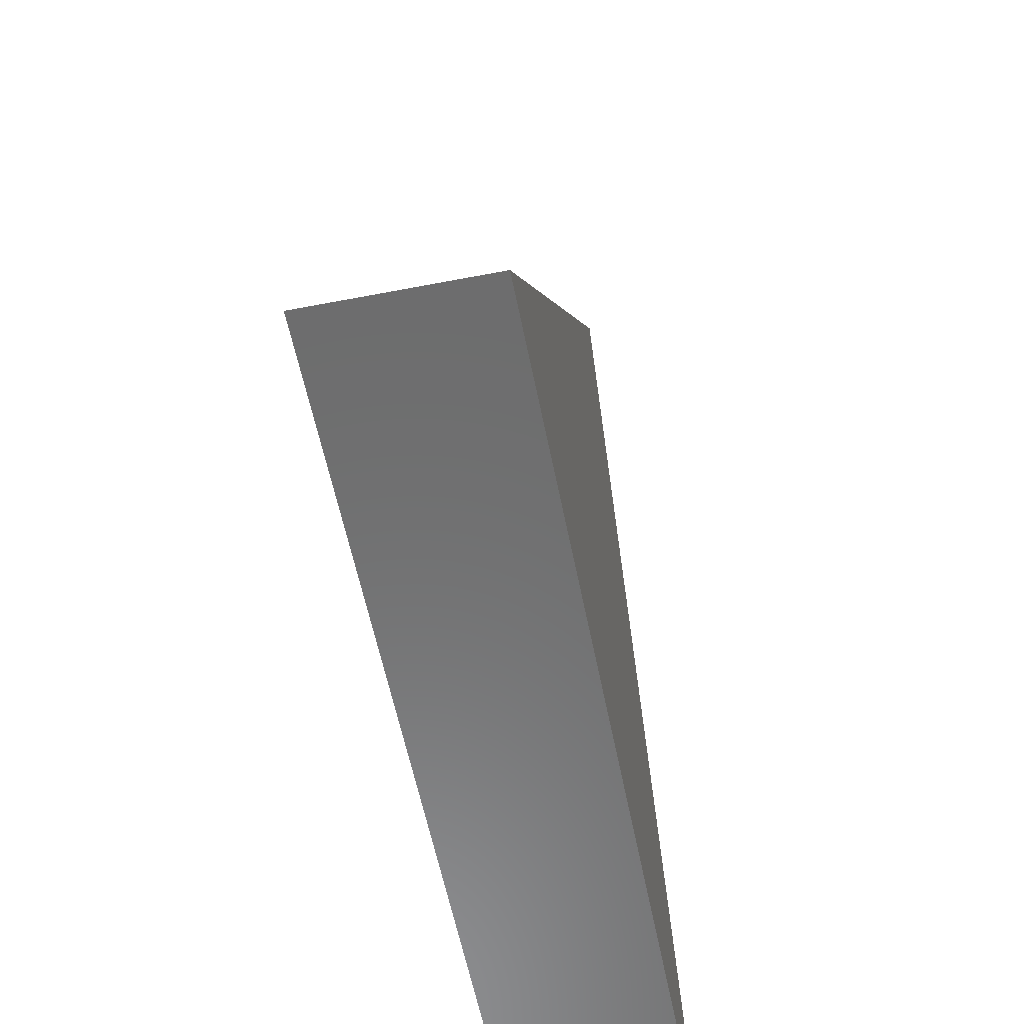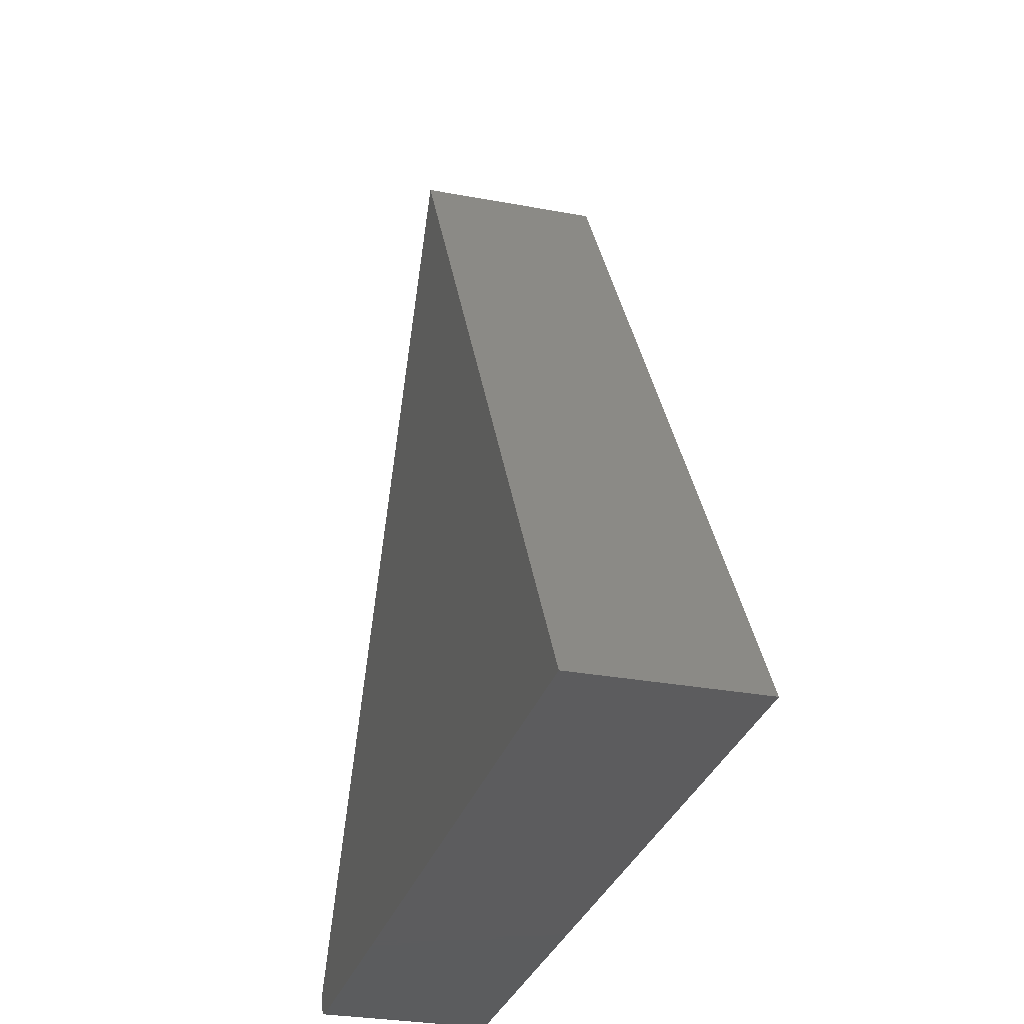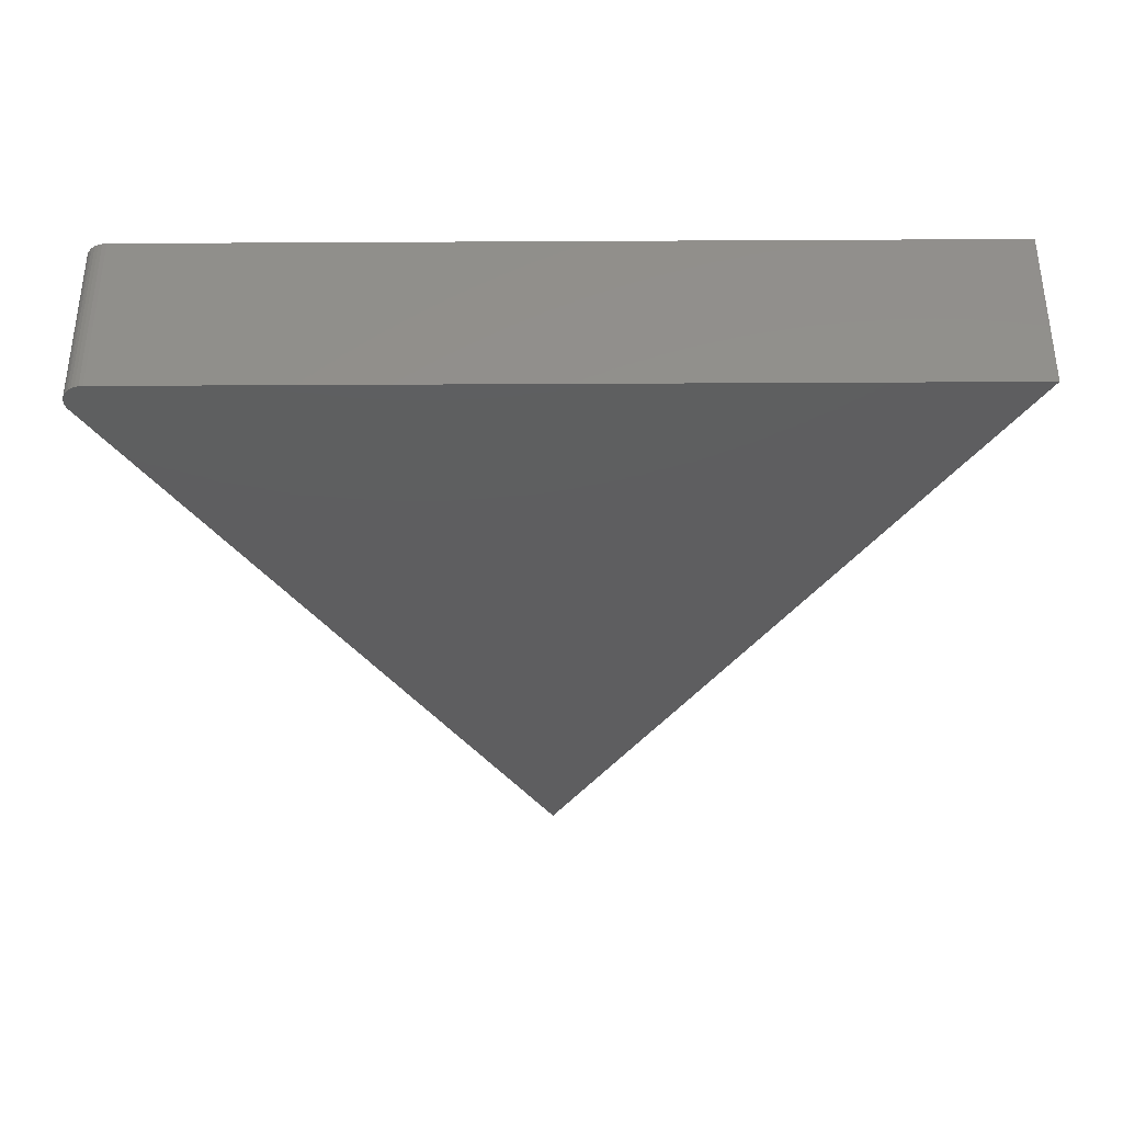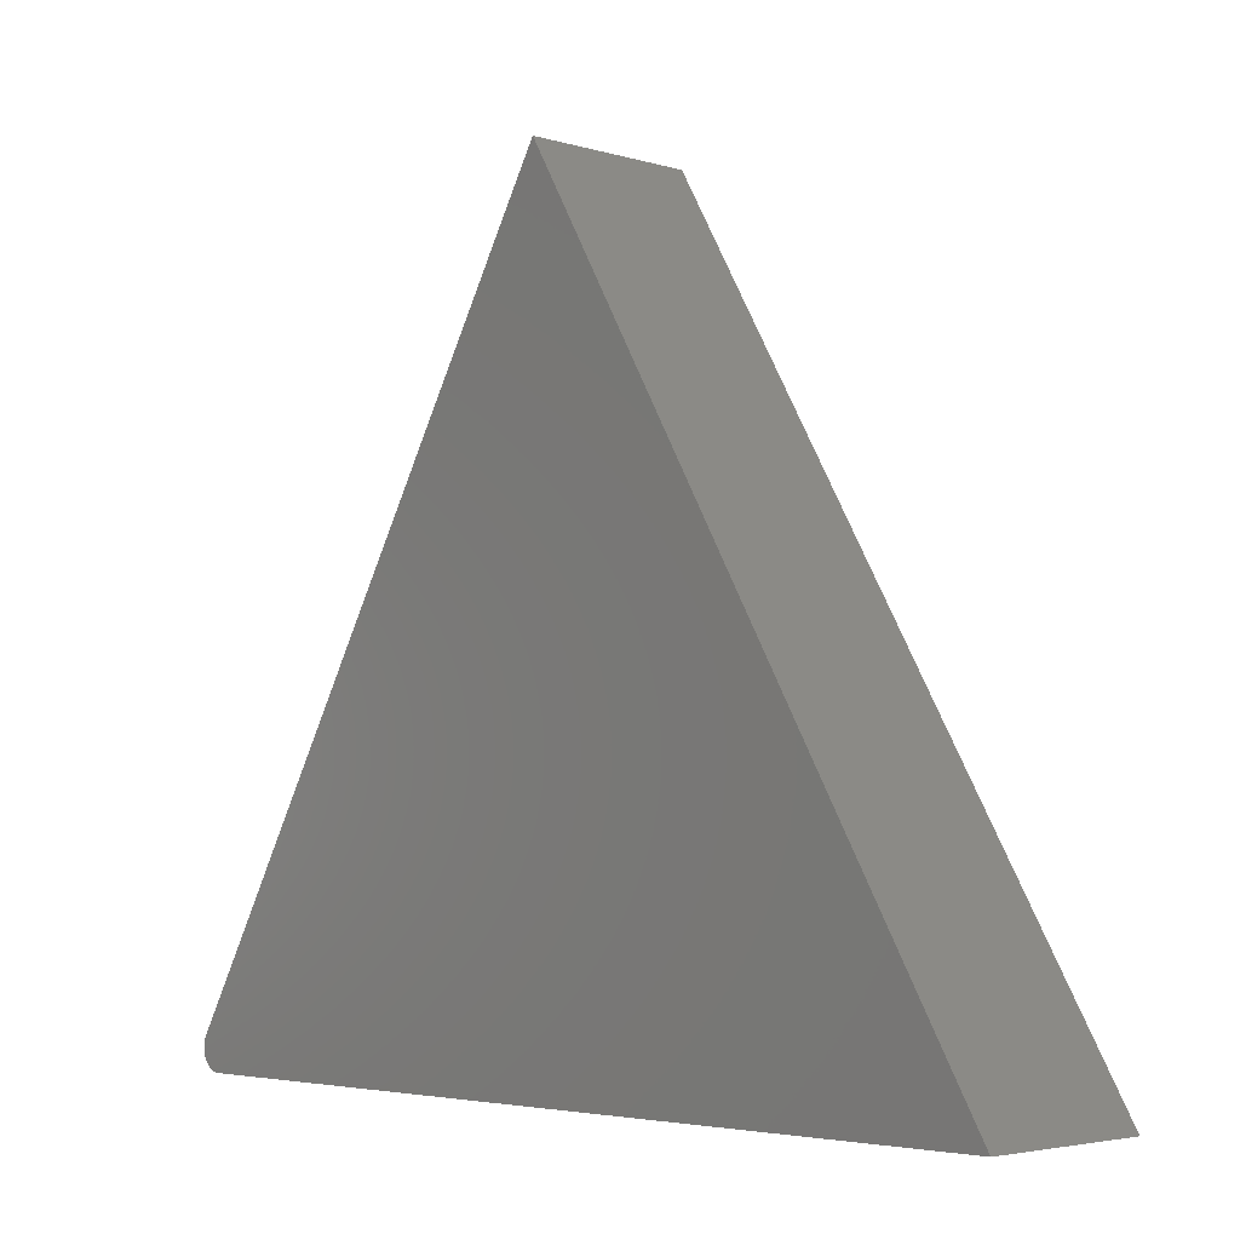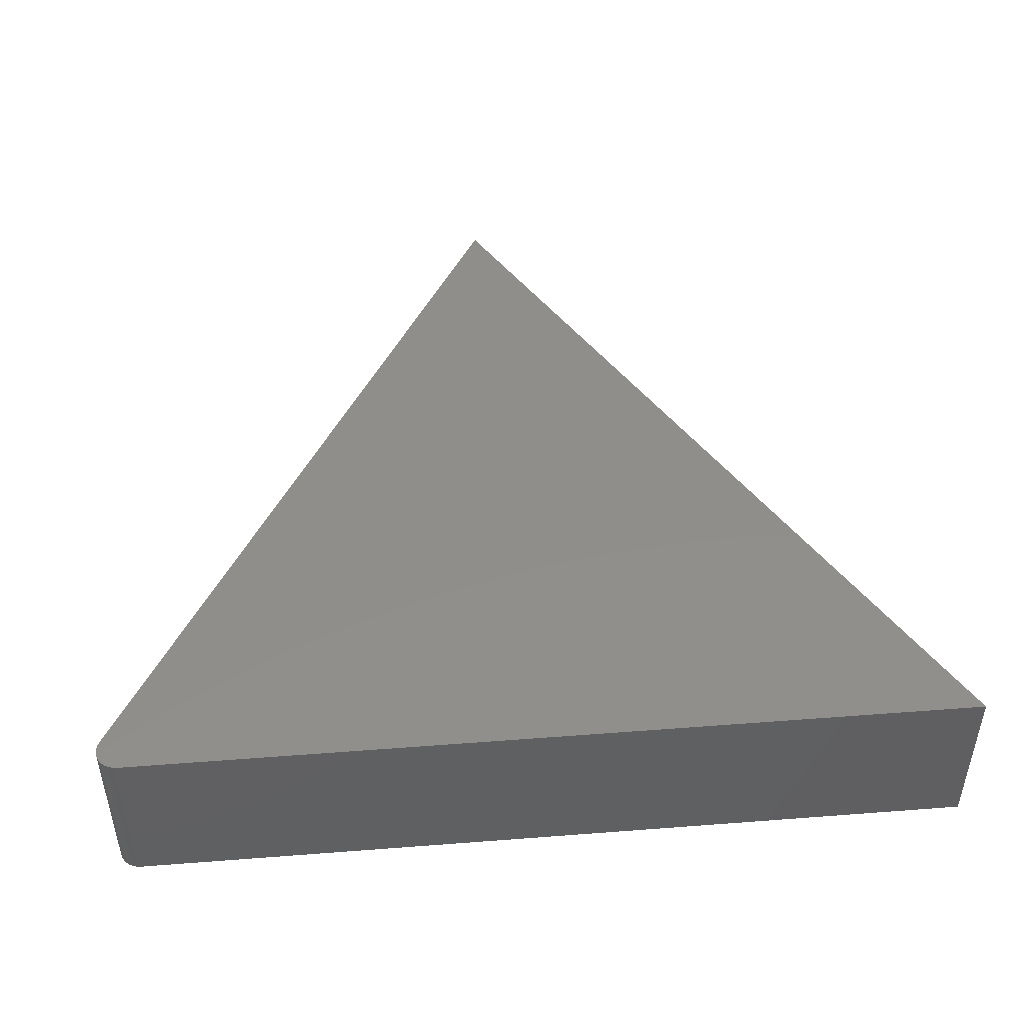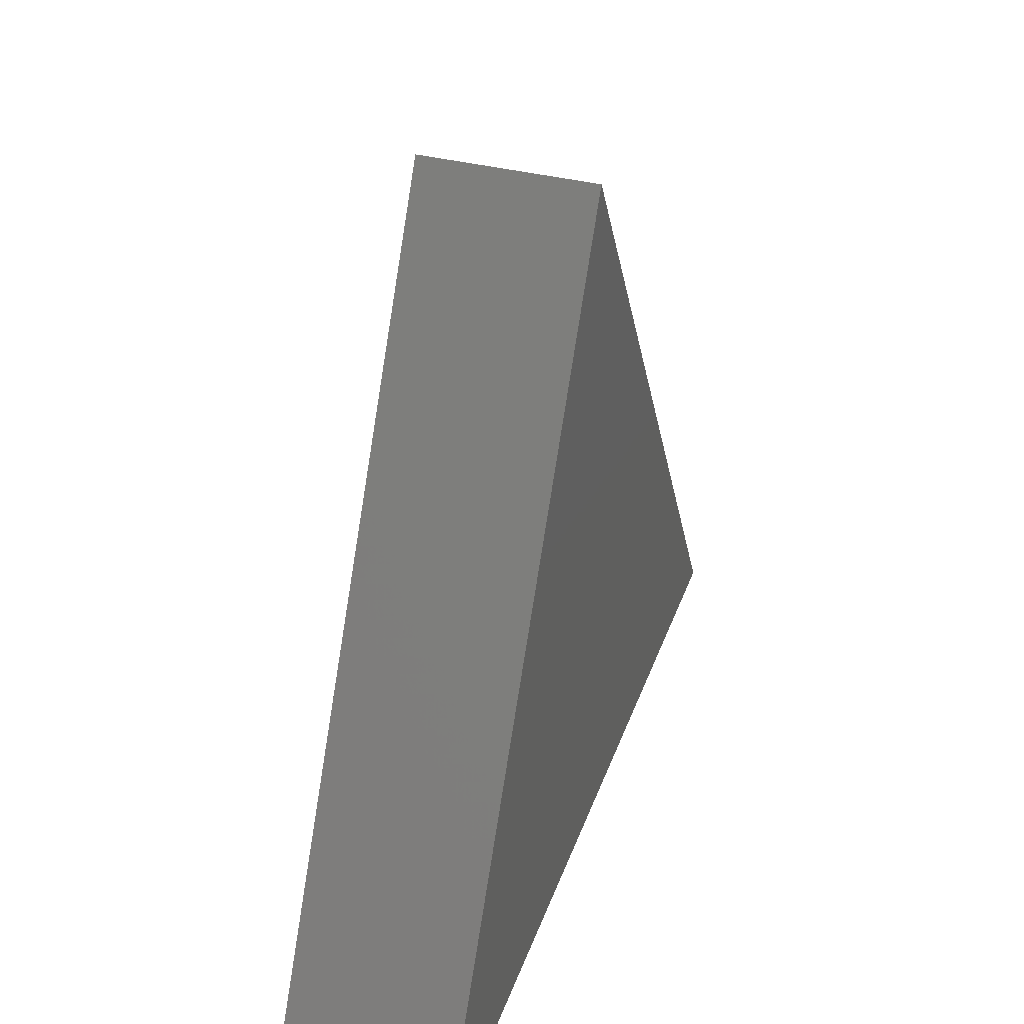
<metadata>
{"format":"stl","ext":"stl","renderer":"f3d","projection":"perspective","resolution":1024,"background":"white","views":[{"elev":-58.4,"azim":-78.7,"up":"+Z"},{"elev":-29.5,"azim":-105.5,"up":"+Z"},{"elev":-35.8,"azim":-179.6,"up":"+Y"},{"elev":-3.9,"azim":-134.8,"up":"+Z"},{"elev":46.8,"azim":175.0,"up":"+Y"},{"elev":37.0,"azim":108.4,"up":"+Z"}]}
</metadata>
<code>
# stl→obj: 28 verts, 52 faces
v 0.5945 -0.25 -0.375
v 0.6061 -0.25 -0.3728
v -0.6484 -0.25 -0.375
v 0.6004 -0.25 -0.3744
v 0.6216 -0.25 -0.3282
v 0.6254 -0.25 -0.3394
v 0.6241 -0.25 -0.3336
v 0.006826 -0.25 0.7444
v 0.6114 -0.25 -0.3701
v 0.616 -0.25 -0.3664
v 0.6199 -0.25 -0.3619
v 0.6229 -0.25 -0.3568
v 0.6249 -0.25 -0.3512
v 0.6257 -0.25 -0.3453
v -0.6484 0 -0.375
v 0.6061 1.394e-16 -0.3728
v 0.5945 1.38e-16 -0.375
v 0.6004 1.387e-16 -0.3744
v 0.6241 1.436e-16 -0.3336
v 0.6254 1.434e-16 -0.3394
v 0.6216 1.436e-16 -0.3282
v 0.006826 1.349e-16 0.7444
v 0.6257 1.431e-16 -0.3453
v 0.6249 1.427e-16 -0.3512
v 0.6229 1.422e-16 -0.3568
v 0.6199 1.415e-16 -0.3619
v 0.616 1.409e-16 -0.3664
v 0.6114 1.401e-16 -0.3701
f 1 2 3
f 1 4 2
f 5 6 7
f 8 3 2
f 8 2 9
f 8 9 10
f 8 10 11
f 8 11 12
f 8 12 13
f 8 13 14
f 8 14 6
f 8 6 5
f 15 16 17
f 16 18 17
f 19 20 21
f 22 21 20
f 22 20 23
f 22 23 24
f 22 24 25
f 22 25 26
f 22 26 27
f 22 27 28
f 22 28 16
f 22 16 15
f 5 21 8
f 8 21 22
f 3 15 1
f 1 15 17
f 21 5 19
f 19 5 7
f 19 7 20
f 20 7 6
f 20 6 23
f 23 6 14
f 23 14 24
f 24 14 13
f 24 13 25
f 25 13 12
f 25 12 26
f 26 12 11
f 26 11 27
f 27 11 10
f 27 10 28
f 28 10 9
f 28 9 16
f 16 9 2
f 16 2 18
f 18 2 4
f 18 4 17
f 17 4 1
f 8 22 3
f 3 22 15

</code>
